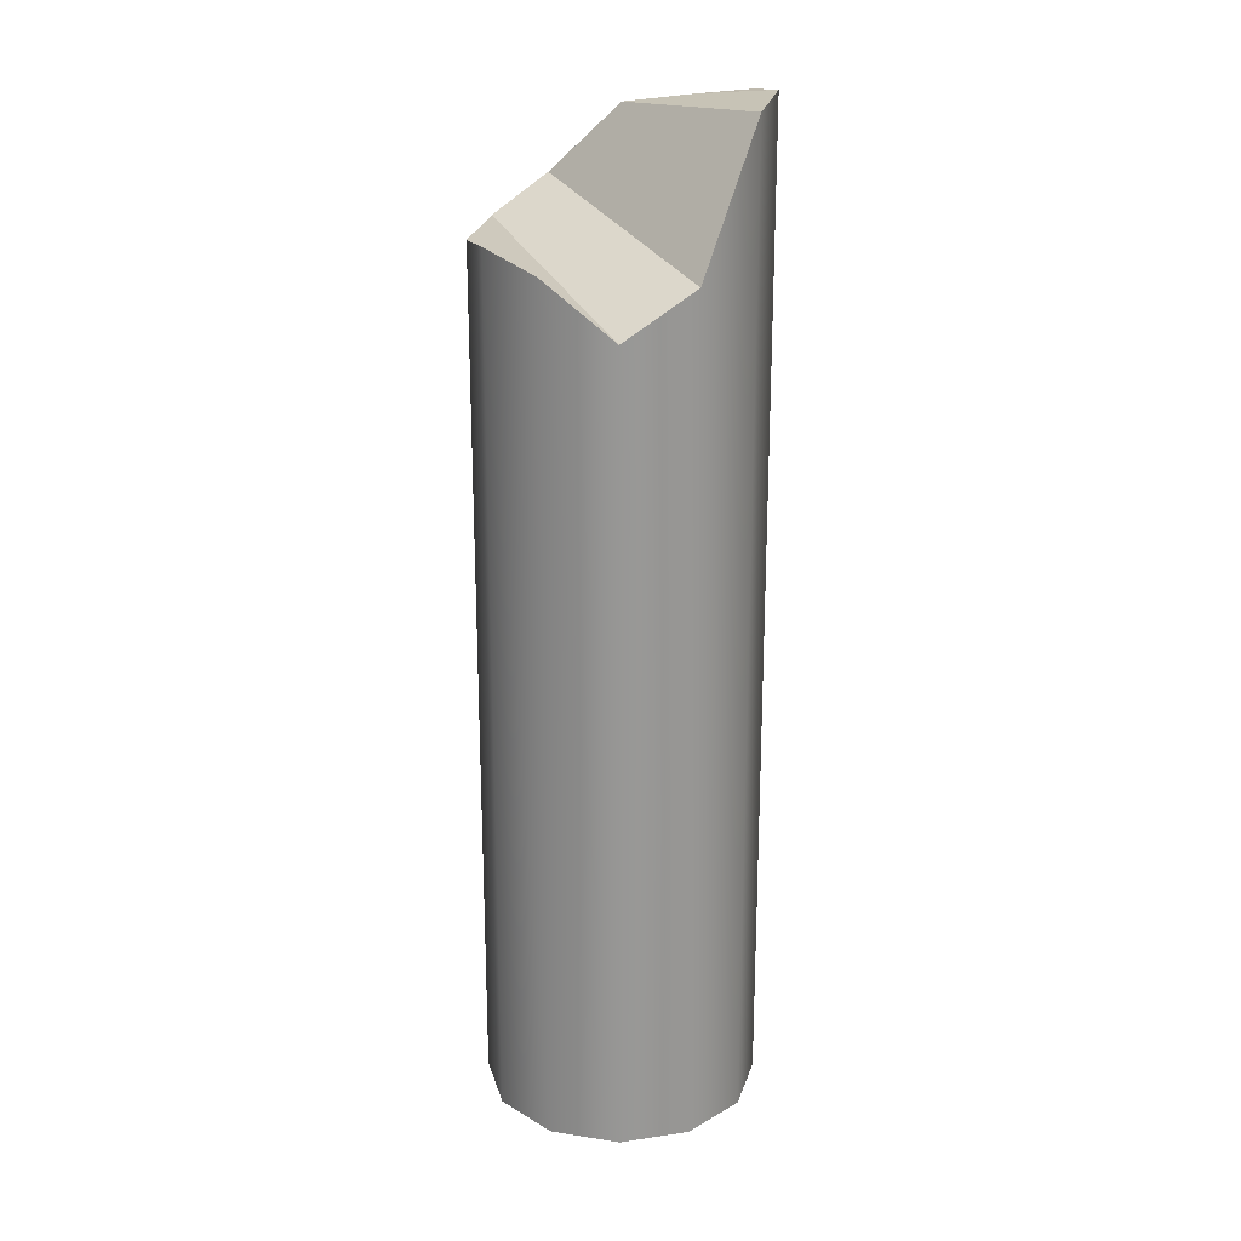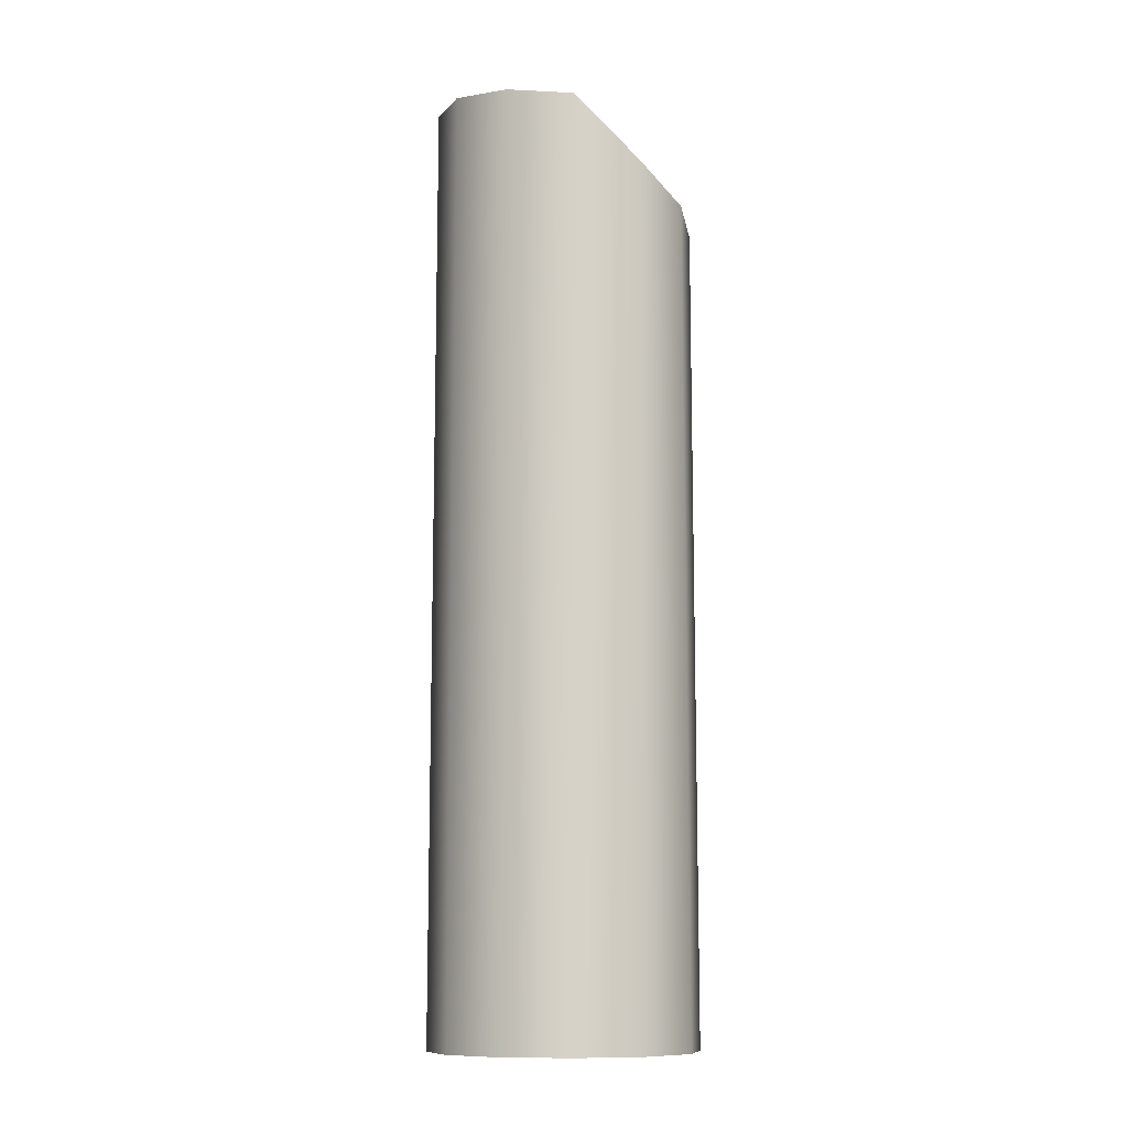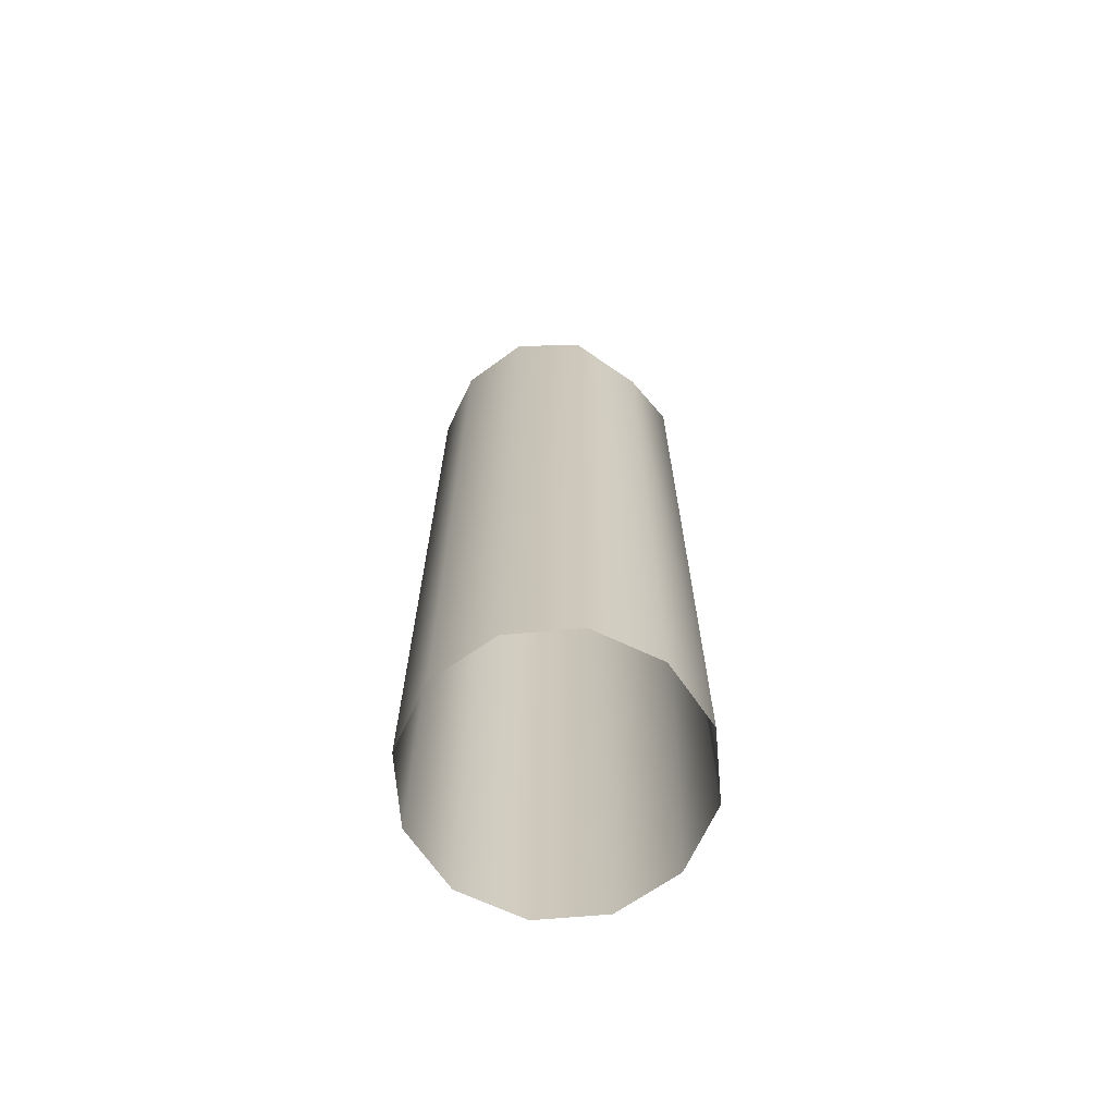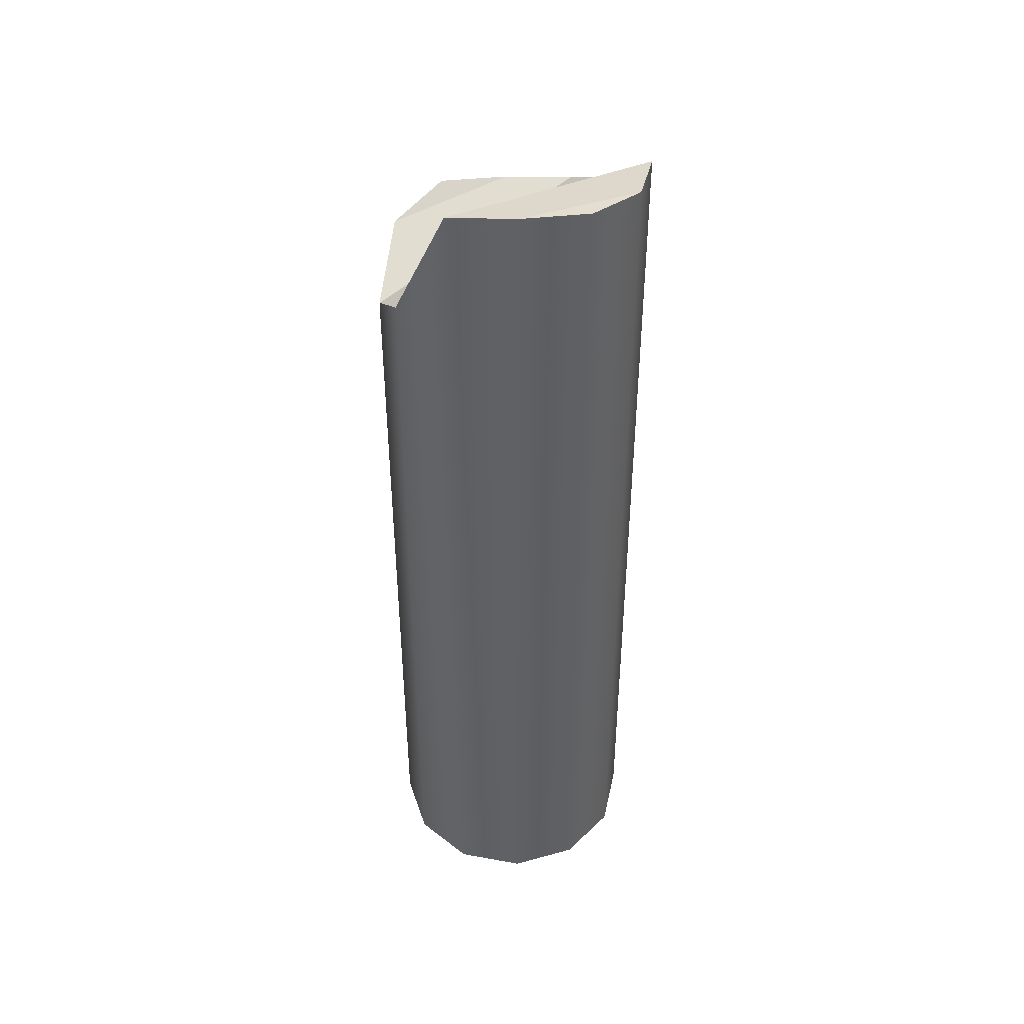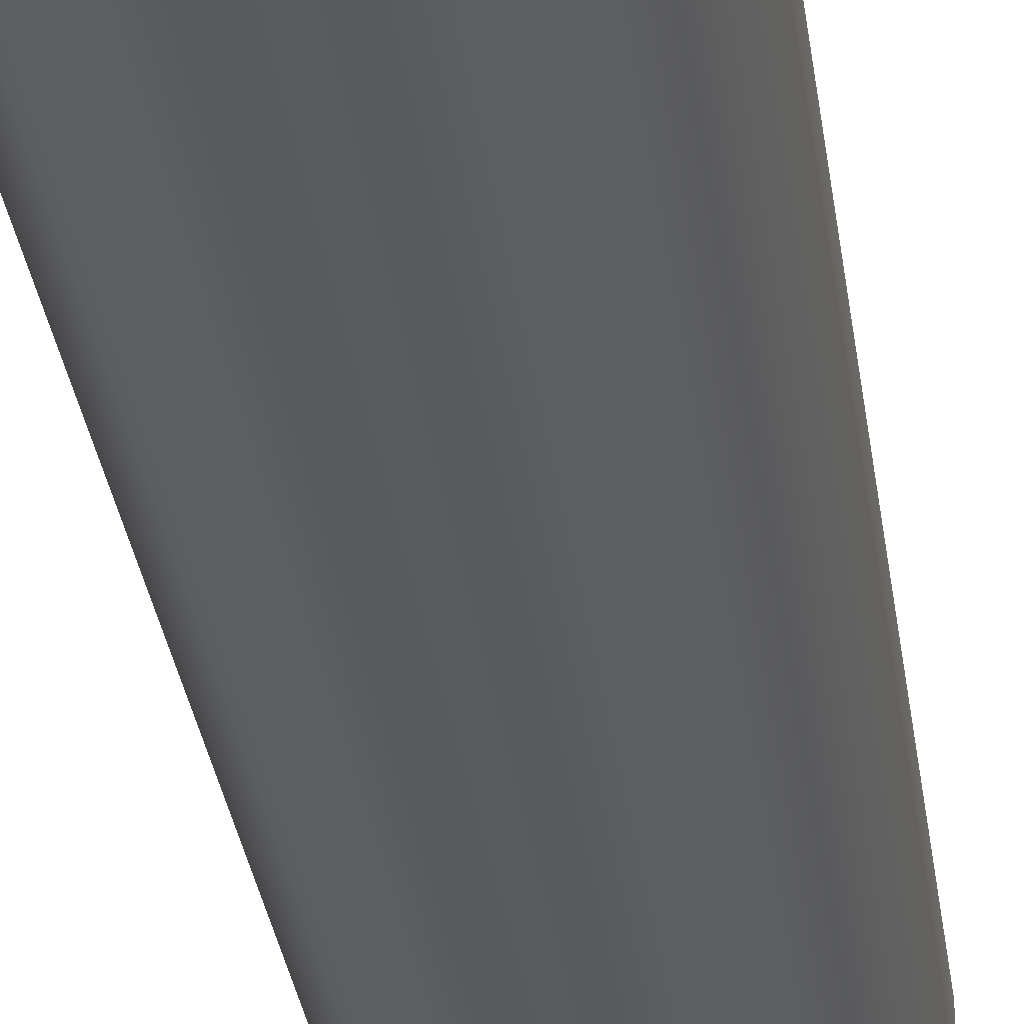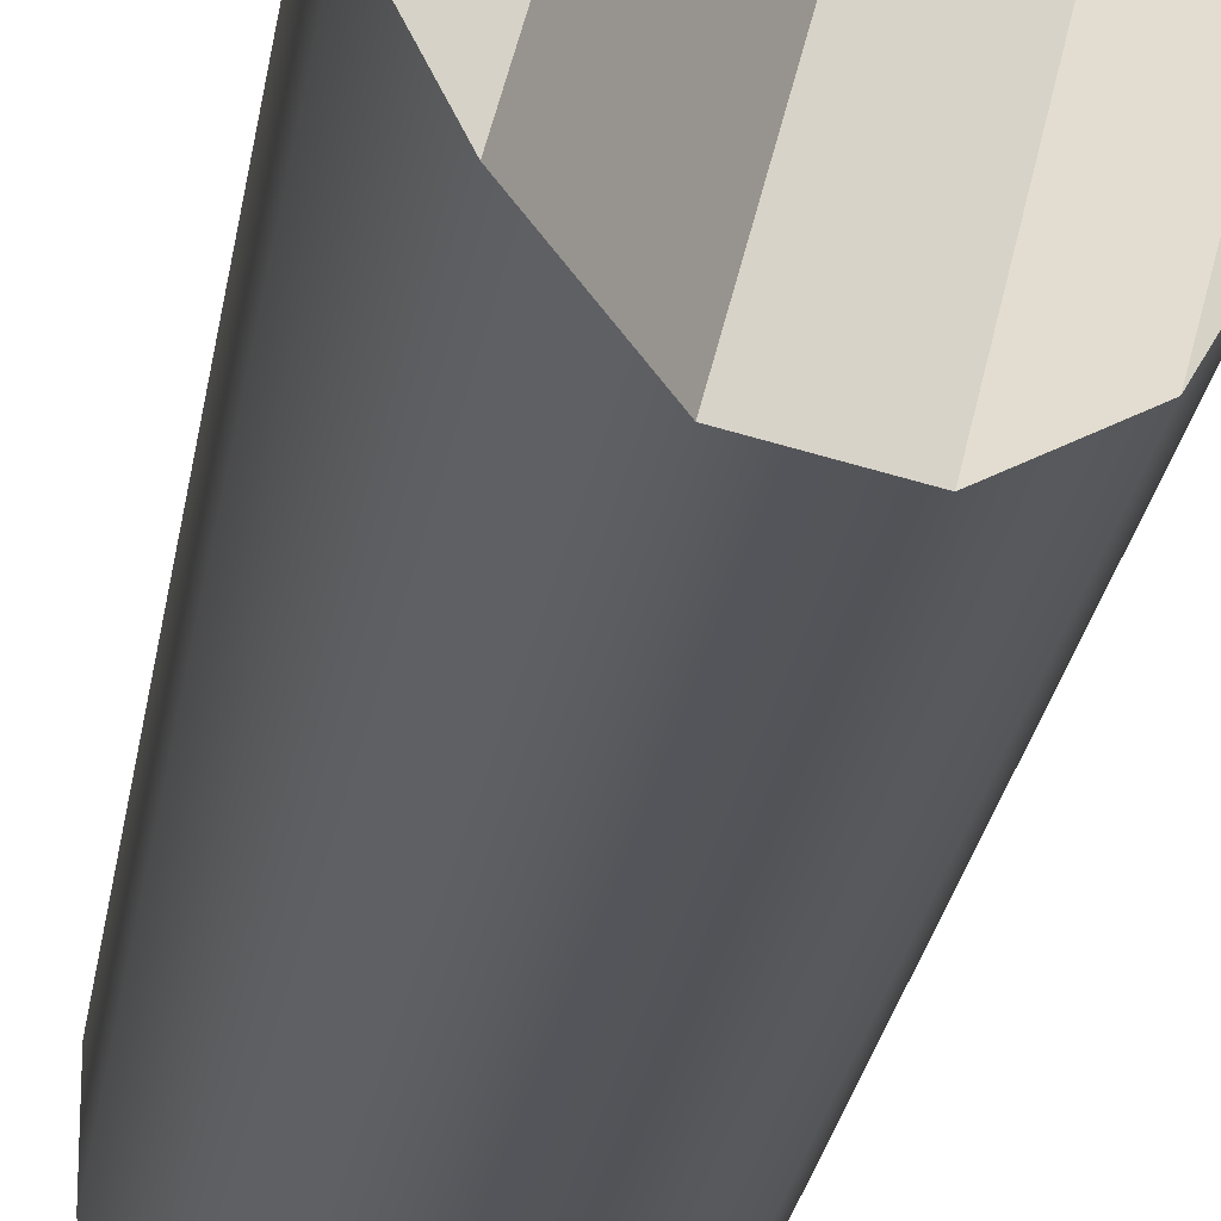
<metadata>
{"format":"obj","ext":"obj","renderer":"f3d","projection":"perspective","resolution":1024,"background":"white","views":[{"elev":21.9,"azim":-44.5,"up":"+Y"},{"elev":-11.3,"azim":130.8,"up":"+Y"},{"elev":-68.5,"azim":-85.1,"up":"+Y"},{"elev":43.5,"azim":42.1,"up":"+Y"},{"elev":-32.2,"azim":7.8,"up":"+Z"},{"elev":-24.4,"azim":172.0,"up":"+Z"}]}
</metadata>
<code>
g polySurface656
v 36.81 0.01951 -34.7
v 36.81 1.534 -34.7
v 36.93 1.587 -34.7
v 36.93 0.01951 -34.7
v 37.04 1.695 -34.63
v 37.04 0.01951 -34.63
v 37.1 1.713 -34.53
v 37.1 0.01951 -34.53
v 37.1 1.733 -34.4
v 37.1 0.01951 -34.4
v 37.1 0.01951 -34.4
v 37.1 1.733 -34.4
v 37.04 1.748 -34.3
v 37.04 0.01951 -34.3
v 36.93 1.733 -34.23
v 36.93 0.01951 -34.23
v 36.93 0.01951 -34.23
v 36.93 1.733 -34.23
v 36.81 1.492 -34.23
v 36.81 0.01951 -34.23
v 36.81 0.01951 -34.23
v 36.81 1.492 -34.23
v 36.7 1.414 -34.3
v 36.7 0.01951 -34.3
v 36.64 1.507 -34.4
v 36.64 0.01951 -34.4
v 36.64 1.534 -34.53
v 36.64 0.01951 -34.53
v 36.64 0.01951 -34.53
v 36.64 1.534 -34.53
v 36.7 1.519 -34.63
v 36.7 0.01951 -34.63
v 36.81 1.534 -34.7
v 36.81 0.01951 -34.7
v 36.64 1.534 -34.53
v 36.64 1.507 -34.4
v 36.7 1.519 -34.63
v 36.7 1.519 -34.63
v 36.64 1.507 -34.4
v 36.7 1.414 -34.3
v 36.81 1.534 -34.7
v 36.81 1.534 -34.7
v 36.7 1.414 -34.3
v 36.81 1.492 -34.23
v 36.93 1.587 -34.7
v 36.93 1.587 -34.7
v 36.81 1.492 -34.23
v 36.93 1.733 -34.23
v 37.04 1.695 -34.63
v 37.04 1.695 -34.63
v 36.93 1.733 -34.23
v 37.04 1.748 -34.3
v 37.1 1.713 -34.53
v 37.1 1.713 -34.53
v 37.04 1.748 -34.3
v 37.1 1.733 -34.4
f 1 2 3
f 1 3 4
f 4 3 5
f 4 5 6
f 6 5 7
f 6 7 8
f 8 7 9
f 8 9 10
f 11 12 13
f 11 13 14
f 14 13 15
f 14 15 16
f 17 18 19
f 17 19 20
f 21 22 23
f 21 23 24
f 24 23 25
f 24 25 26
f 26 25 27
f 26 27 28
f 29 30 31
f 29 31 32
f 32 31 33
f 32 33 34
f 35 36 37
f 38 39 40
f 38 40 41
f 42 43 44
f 42 44 45
f 46 47 48
f 46 48 49
f 50 51 52
f 50 52 53
f 54 55 56

</code>
